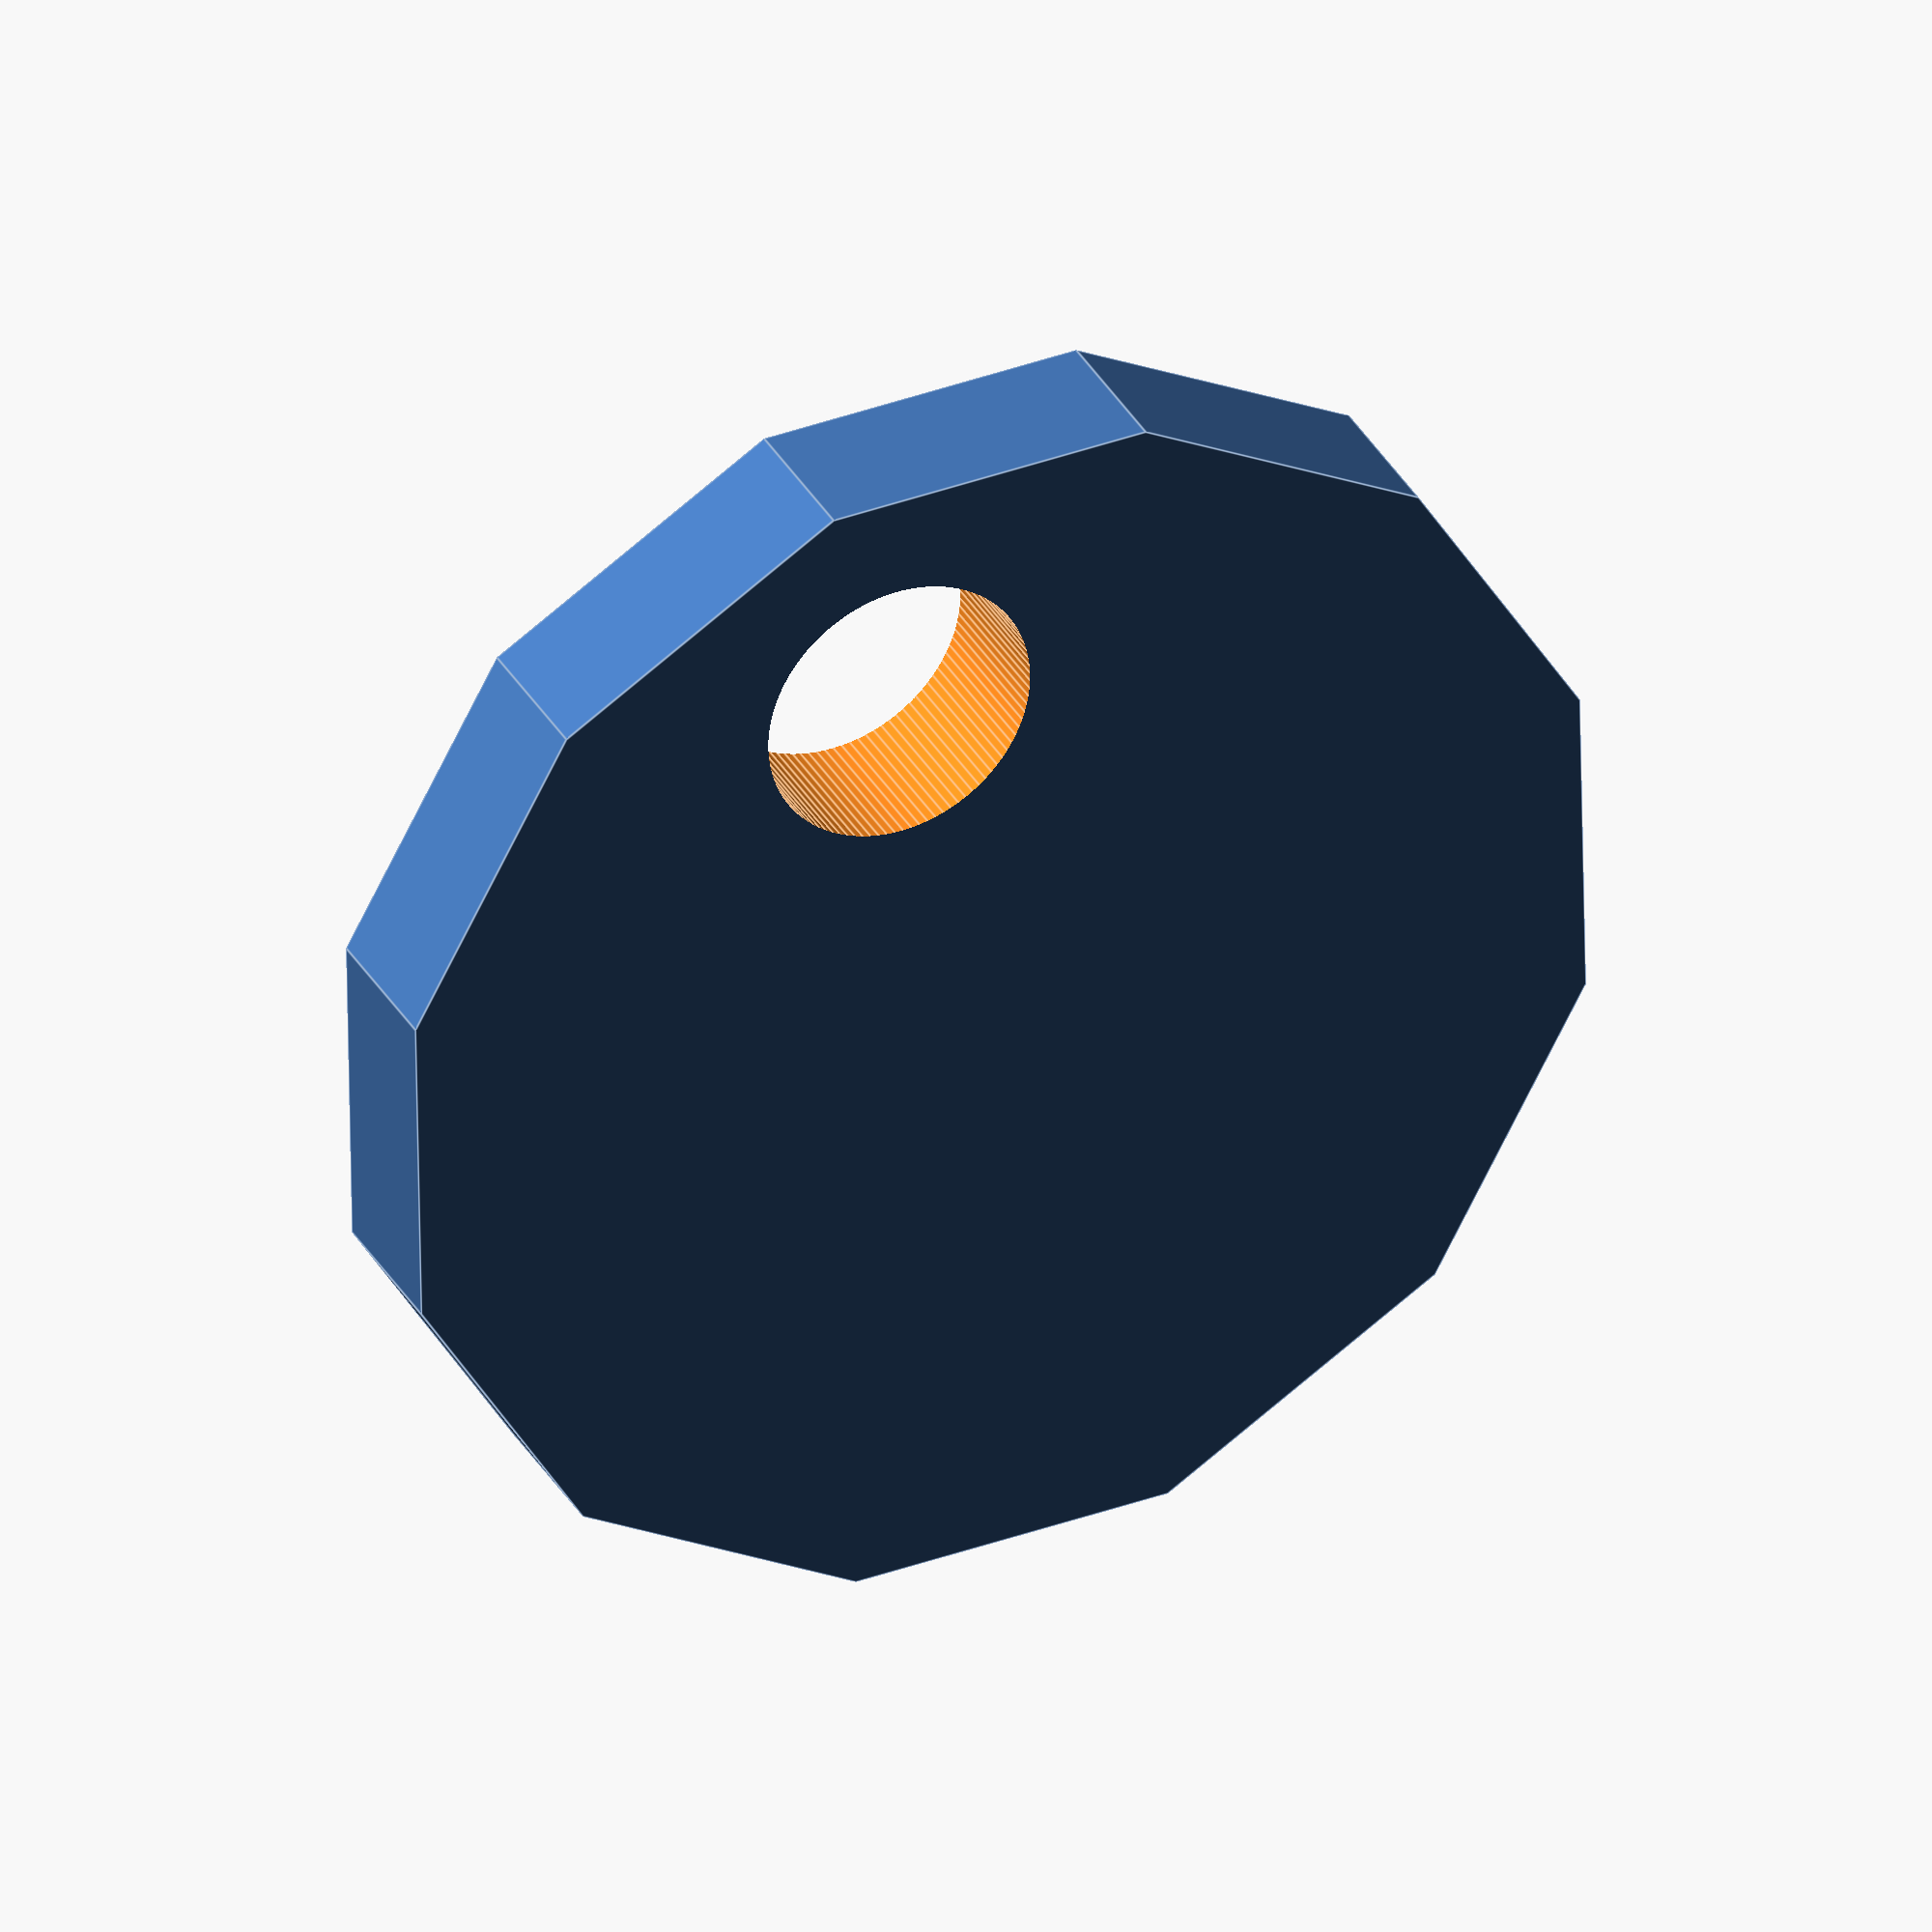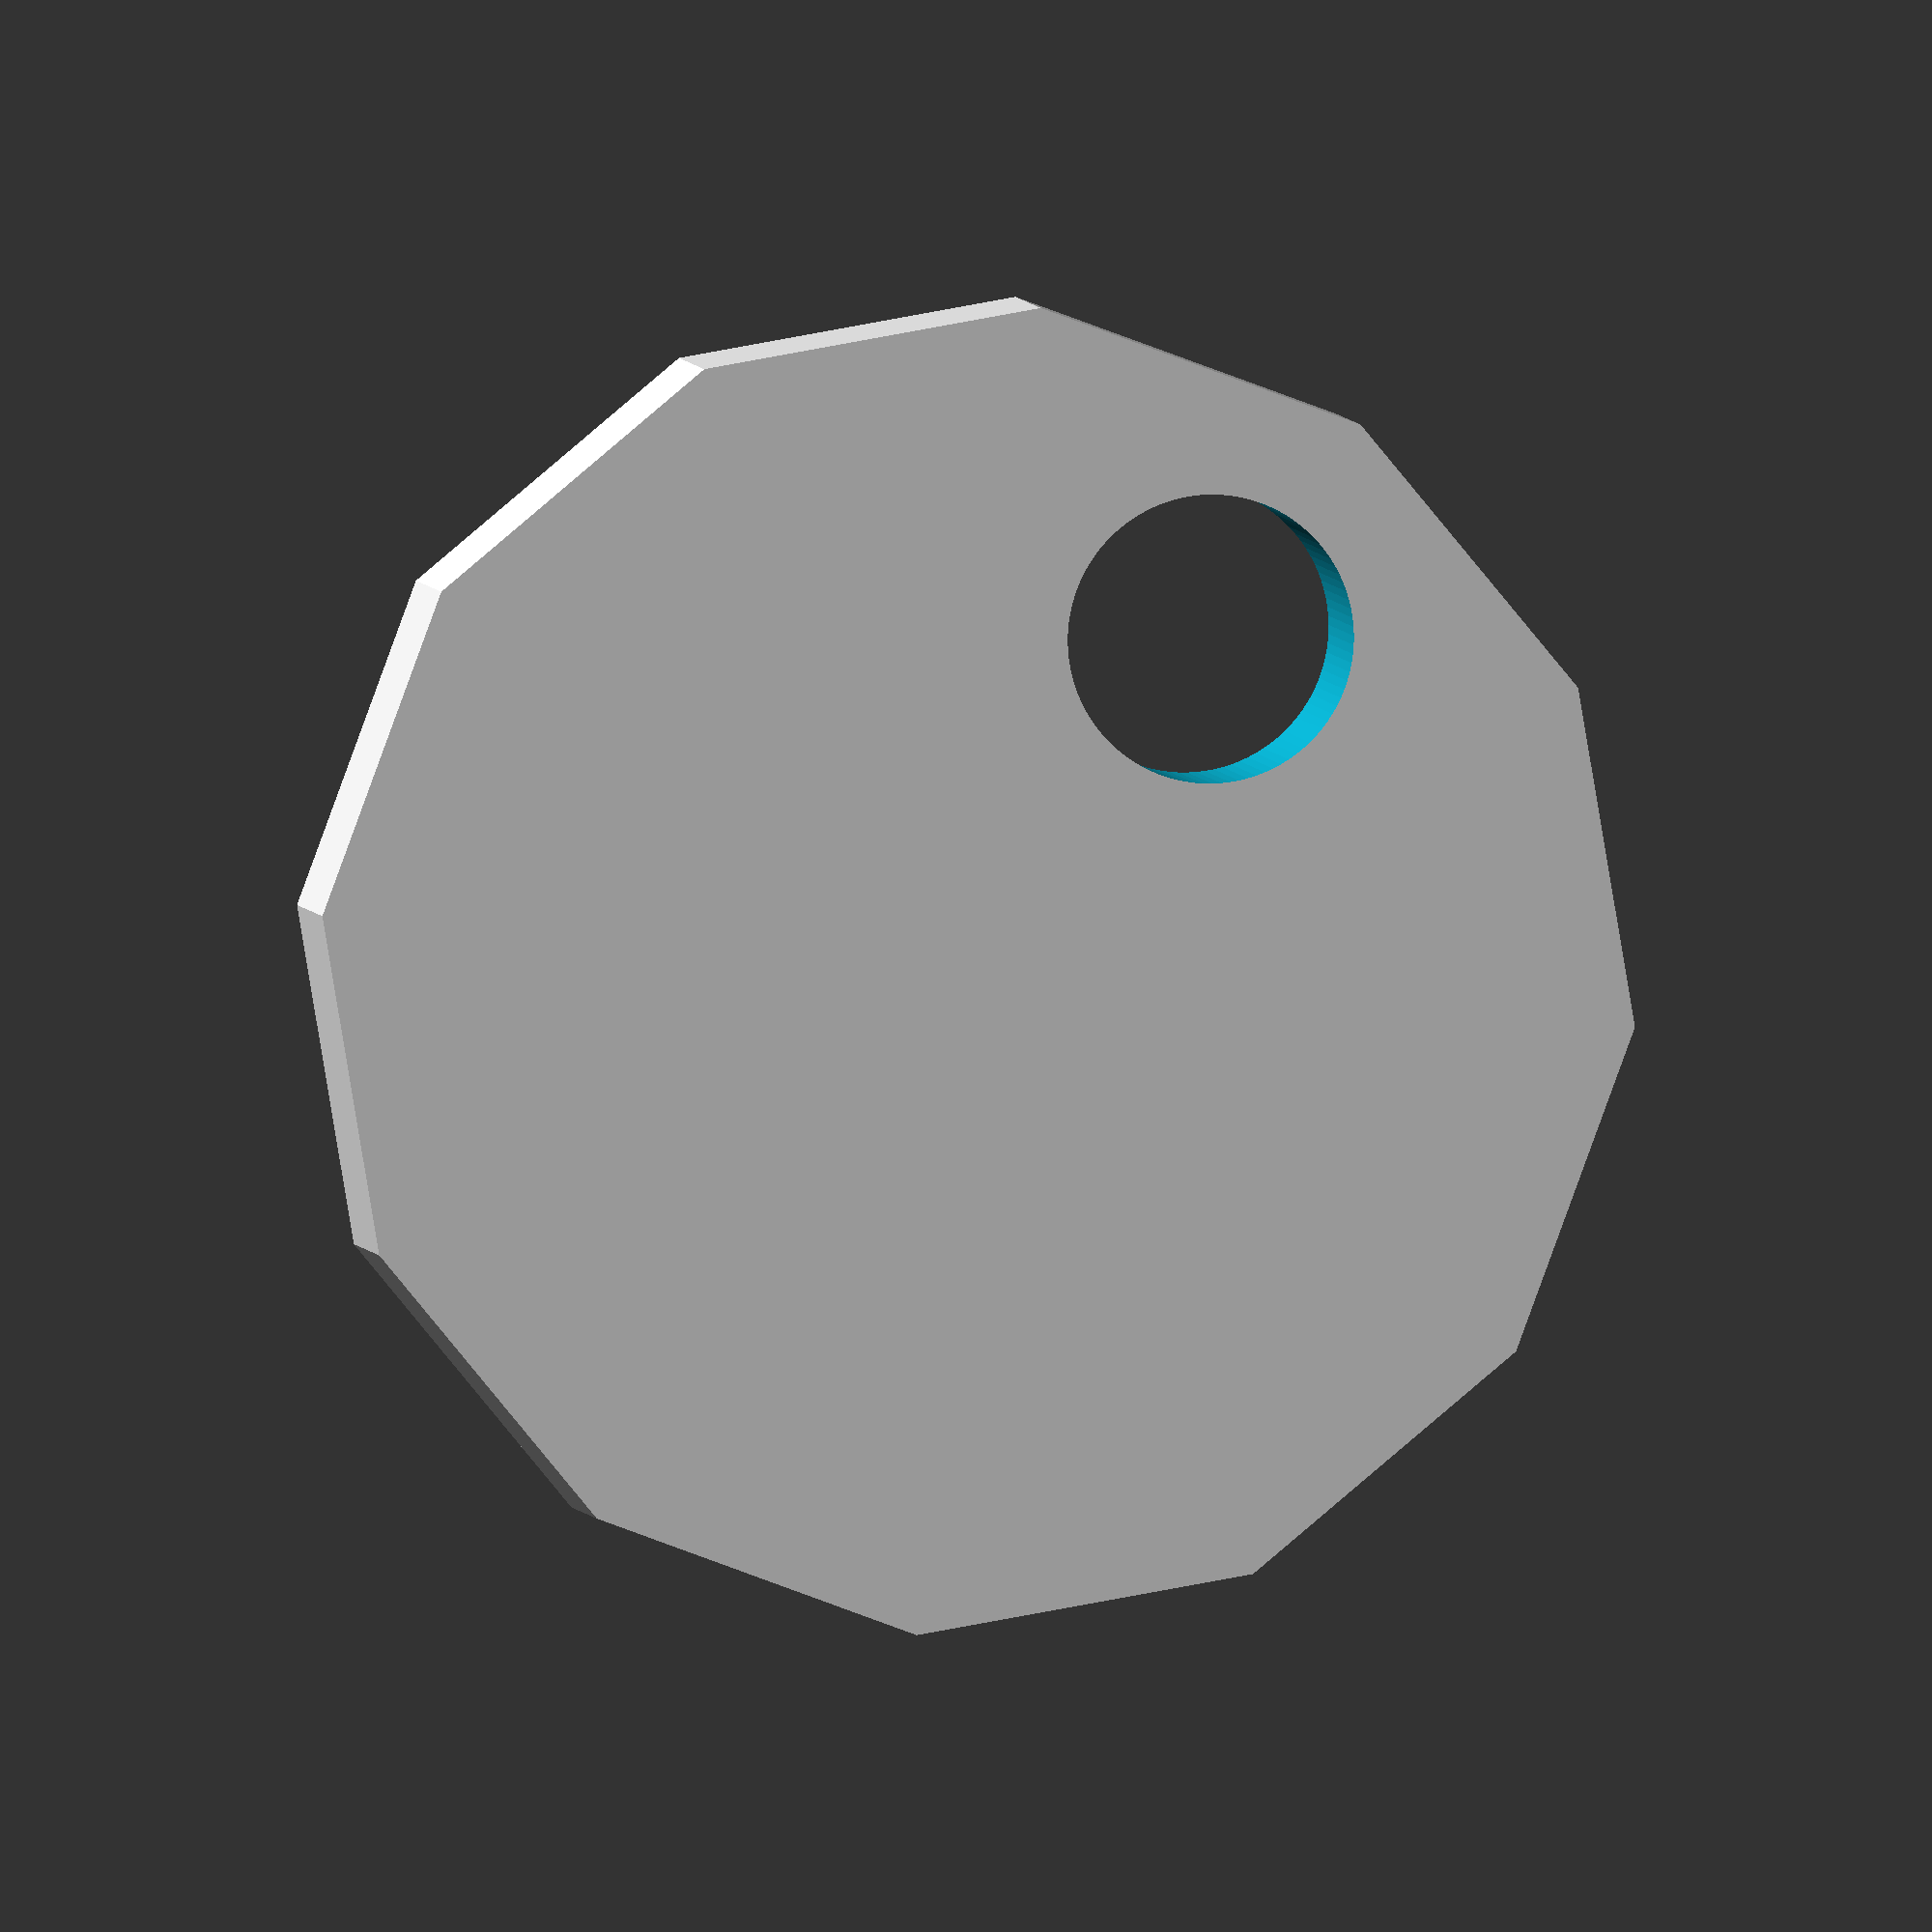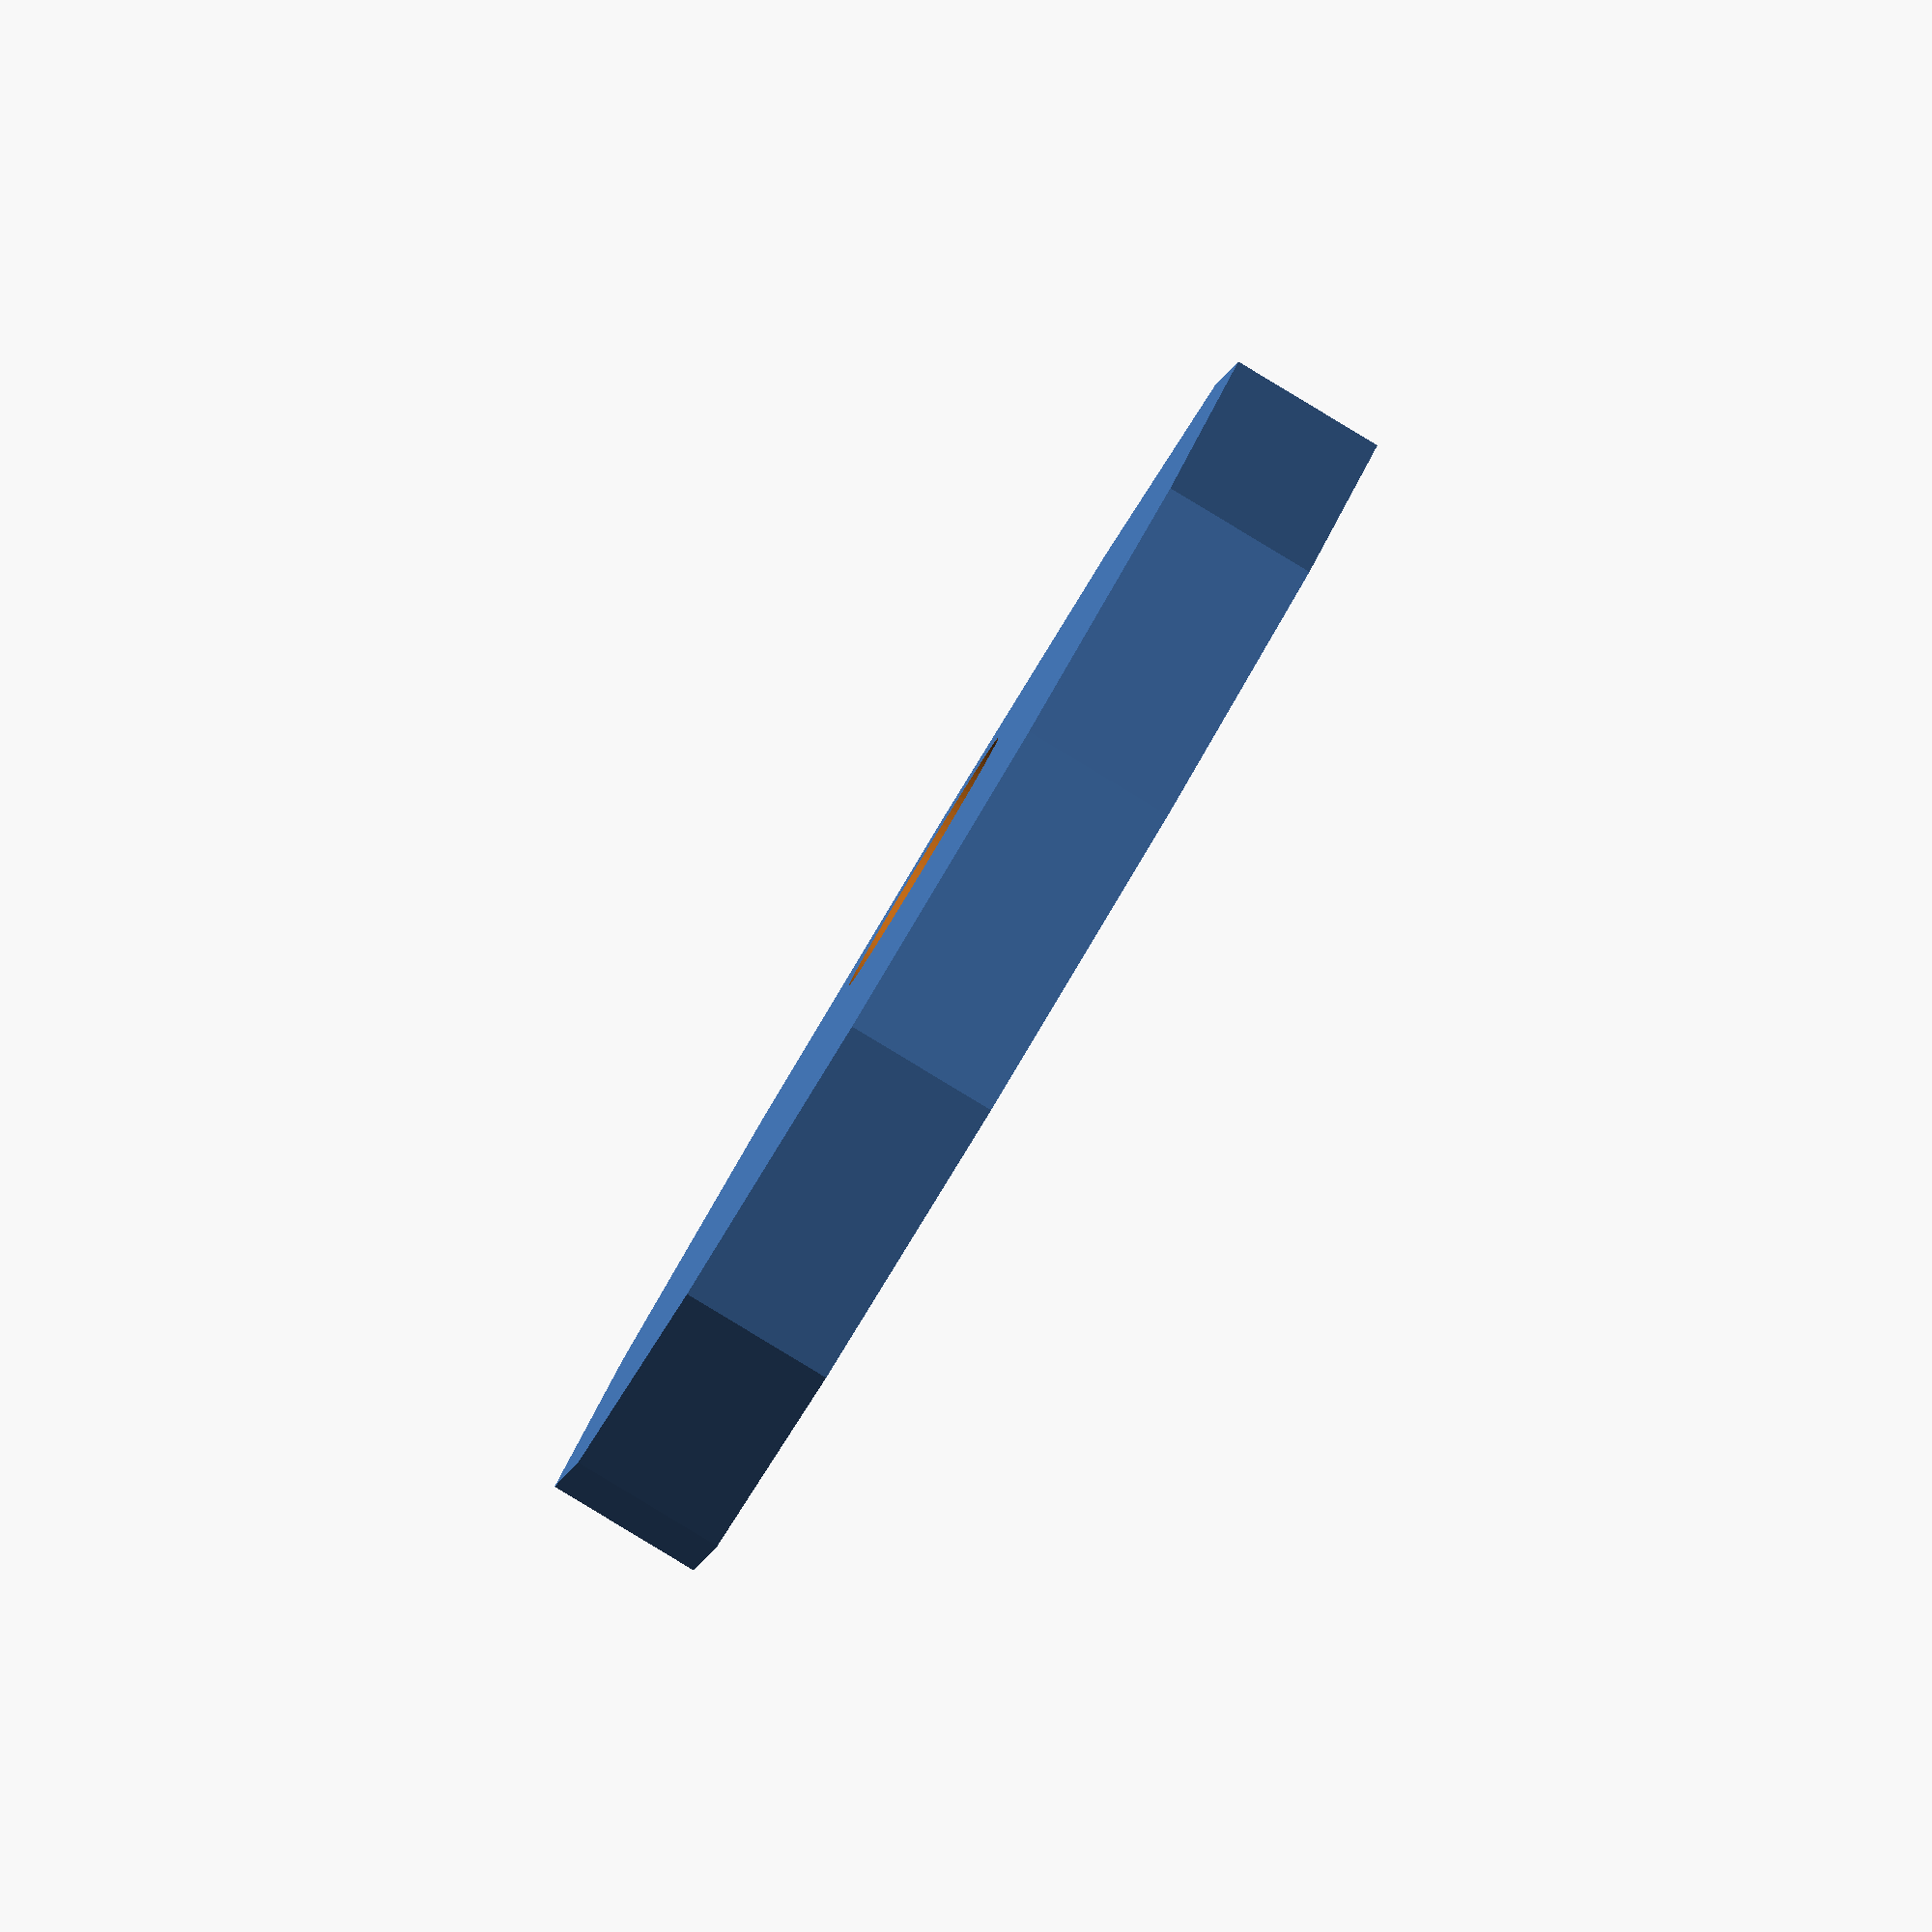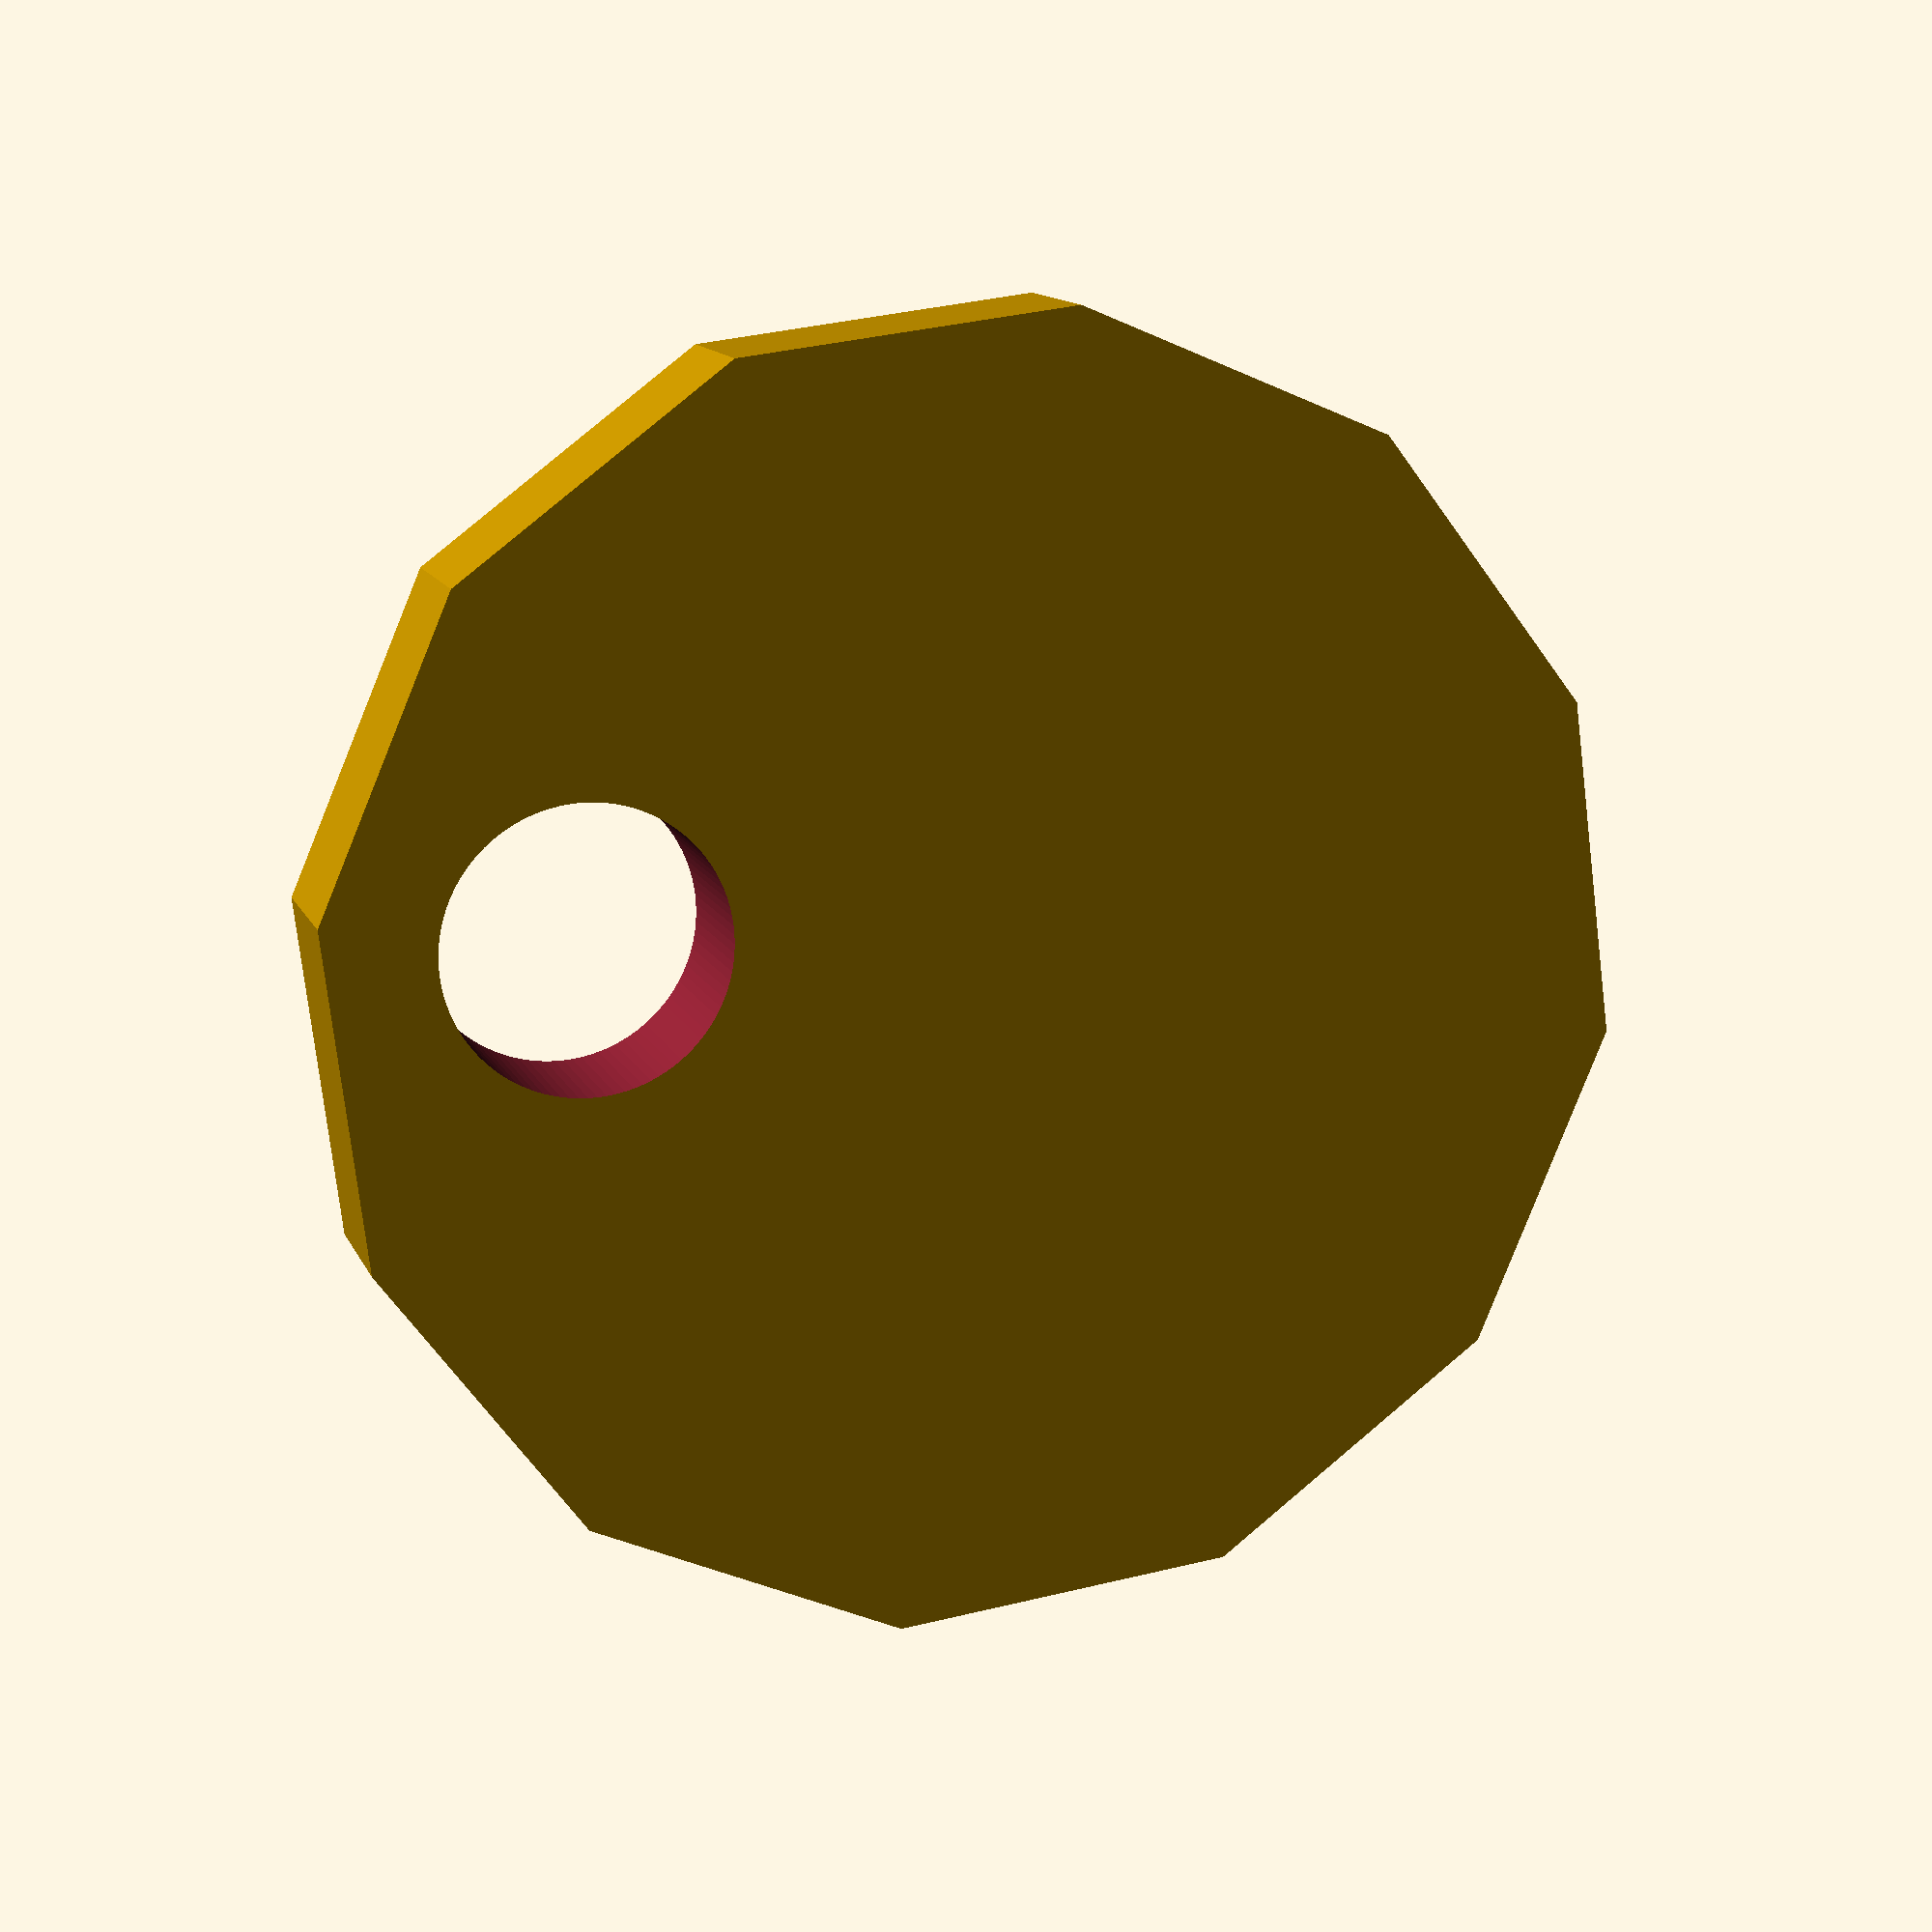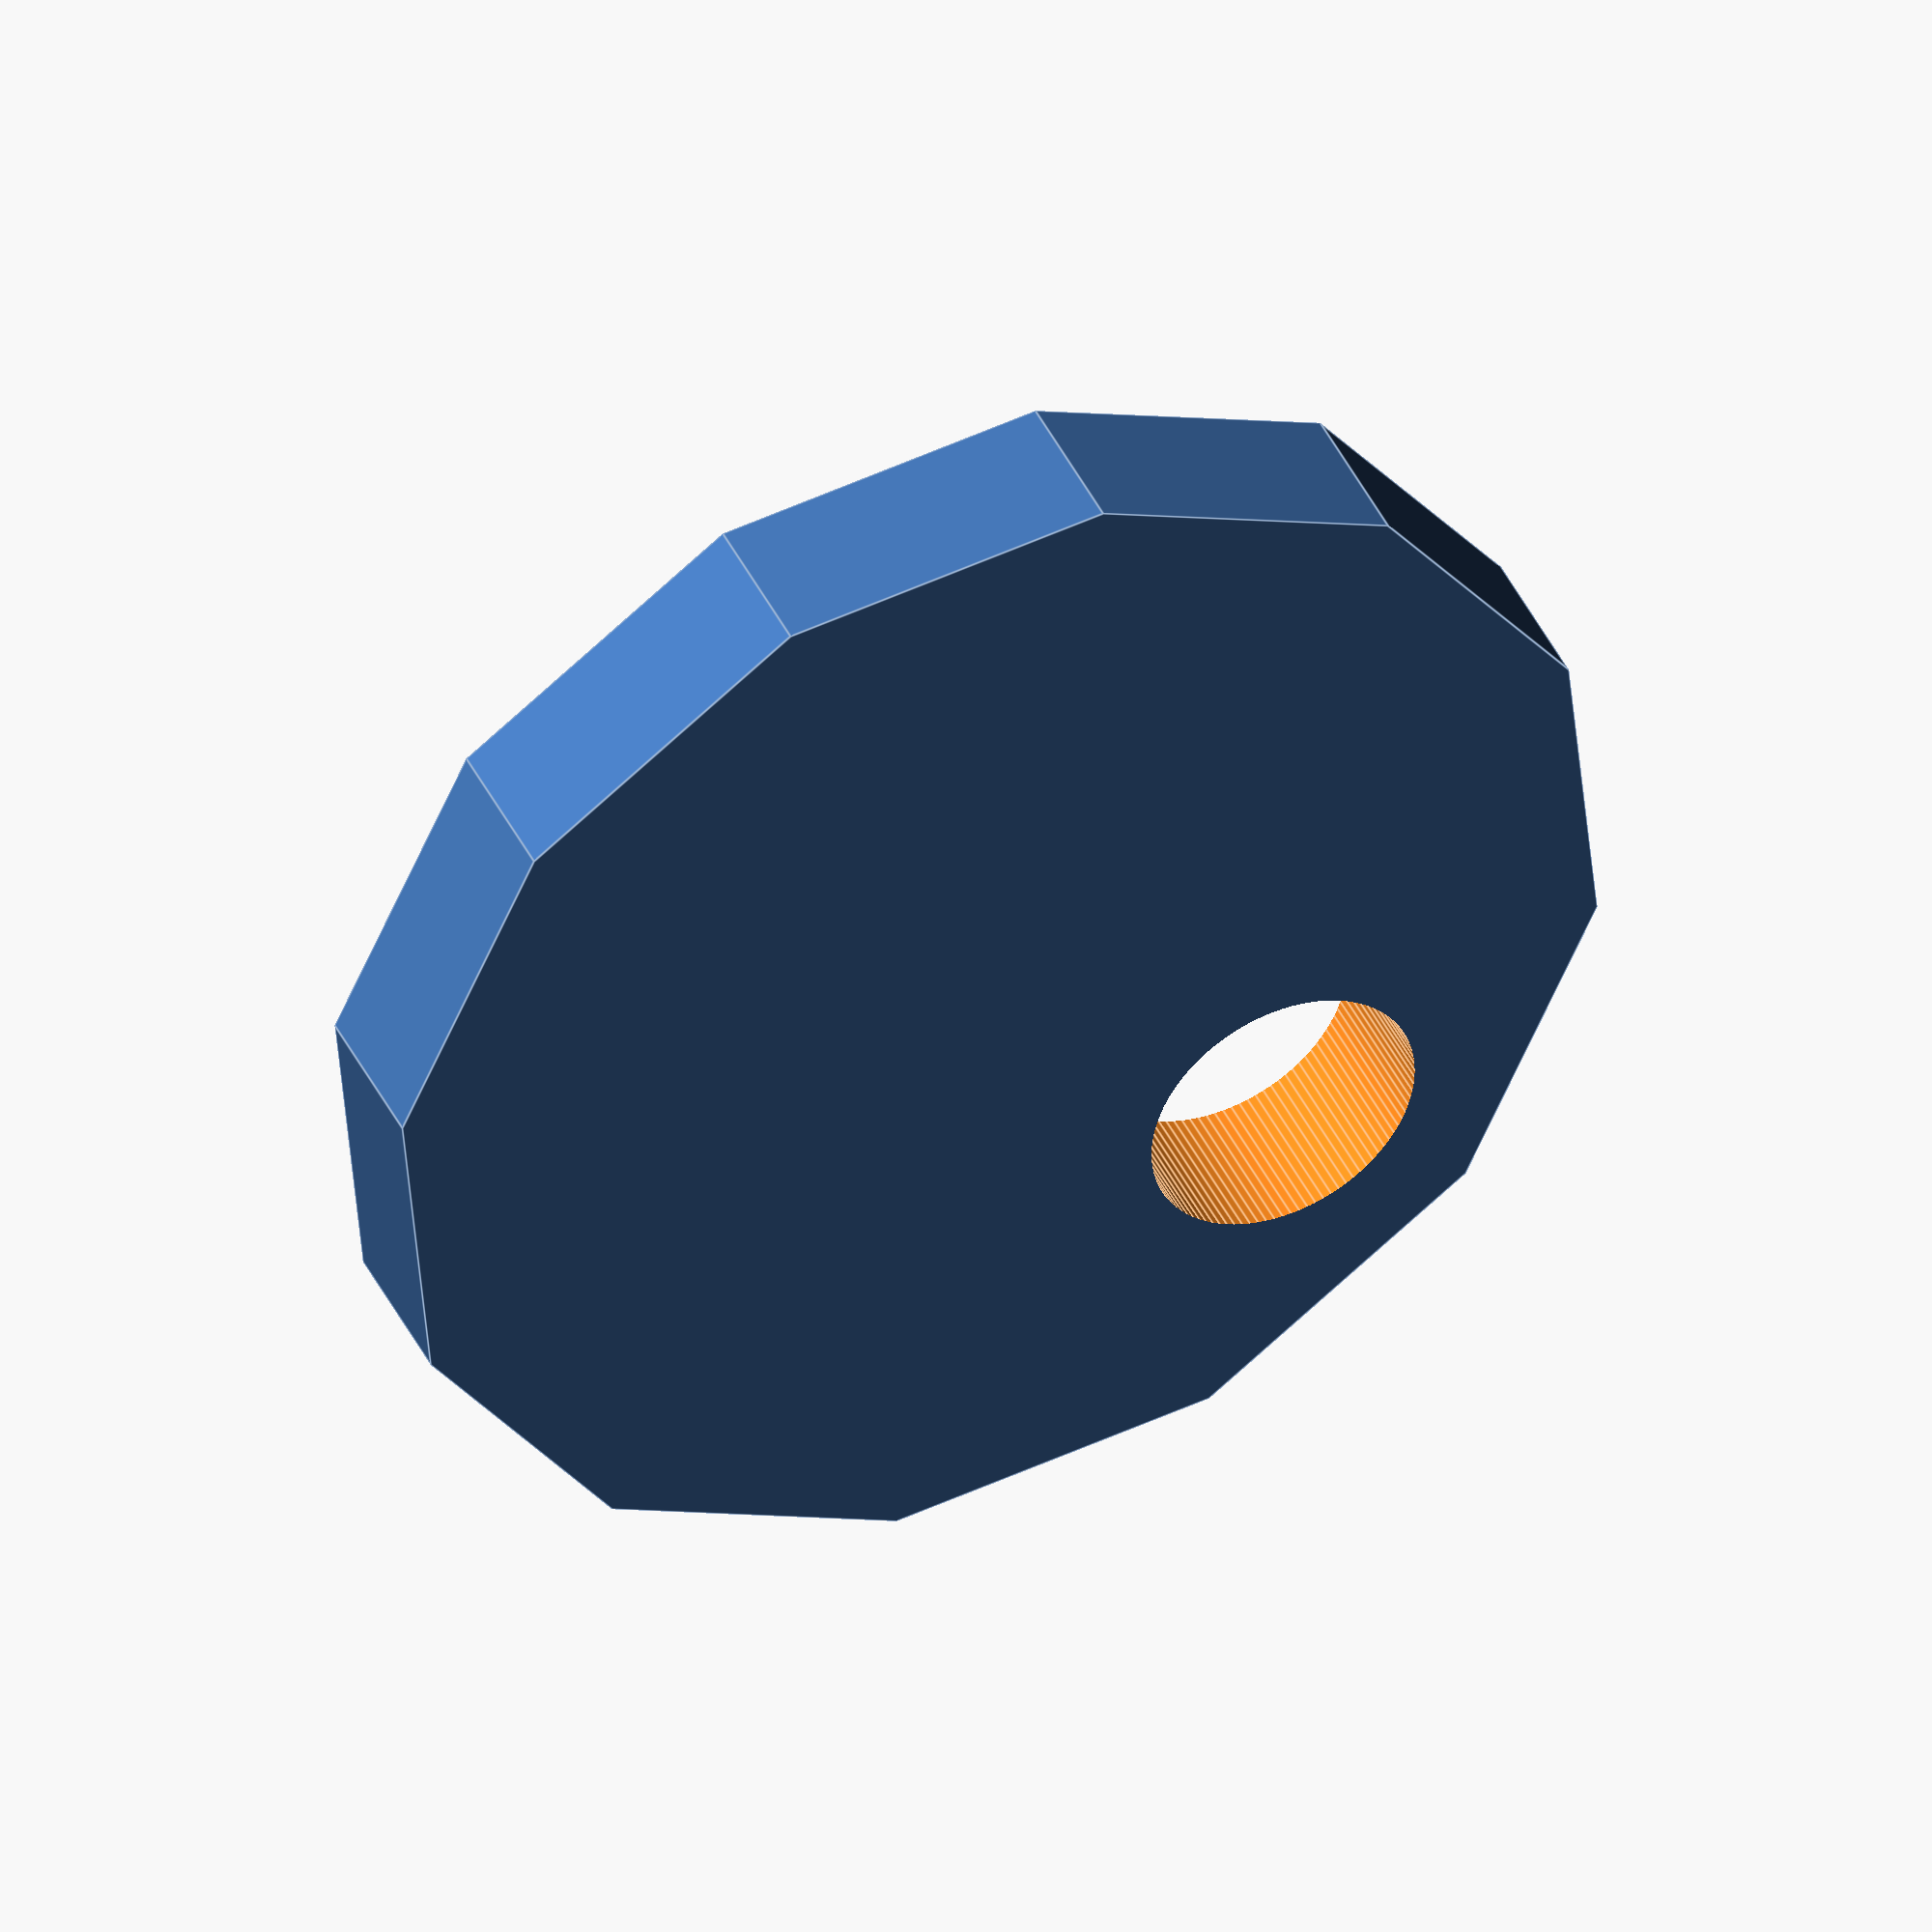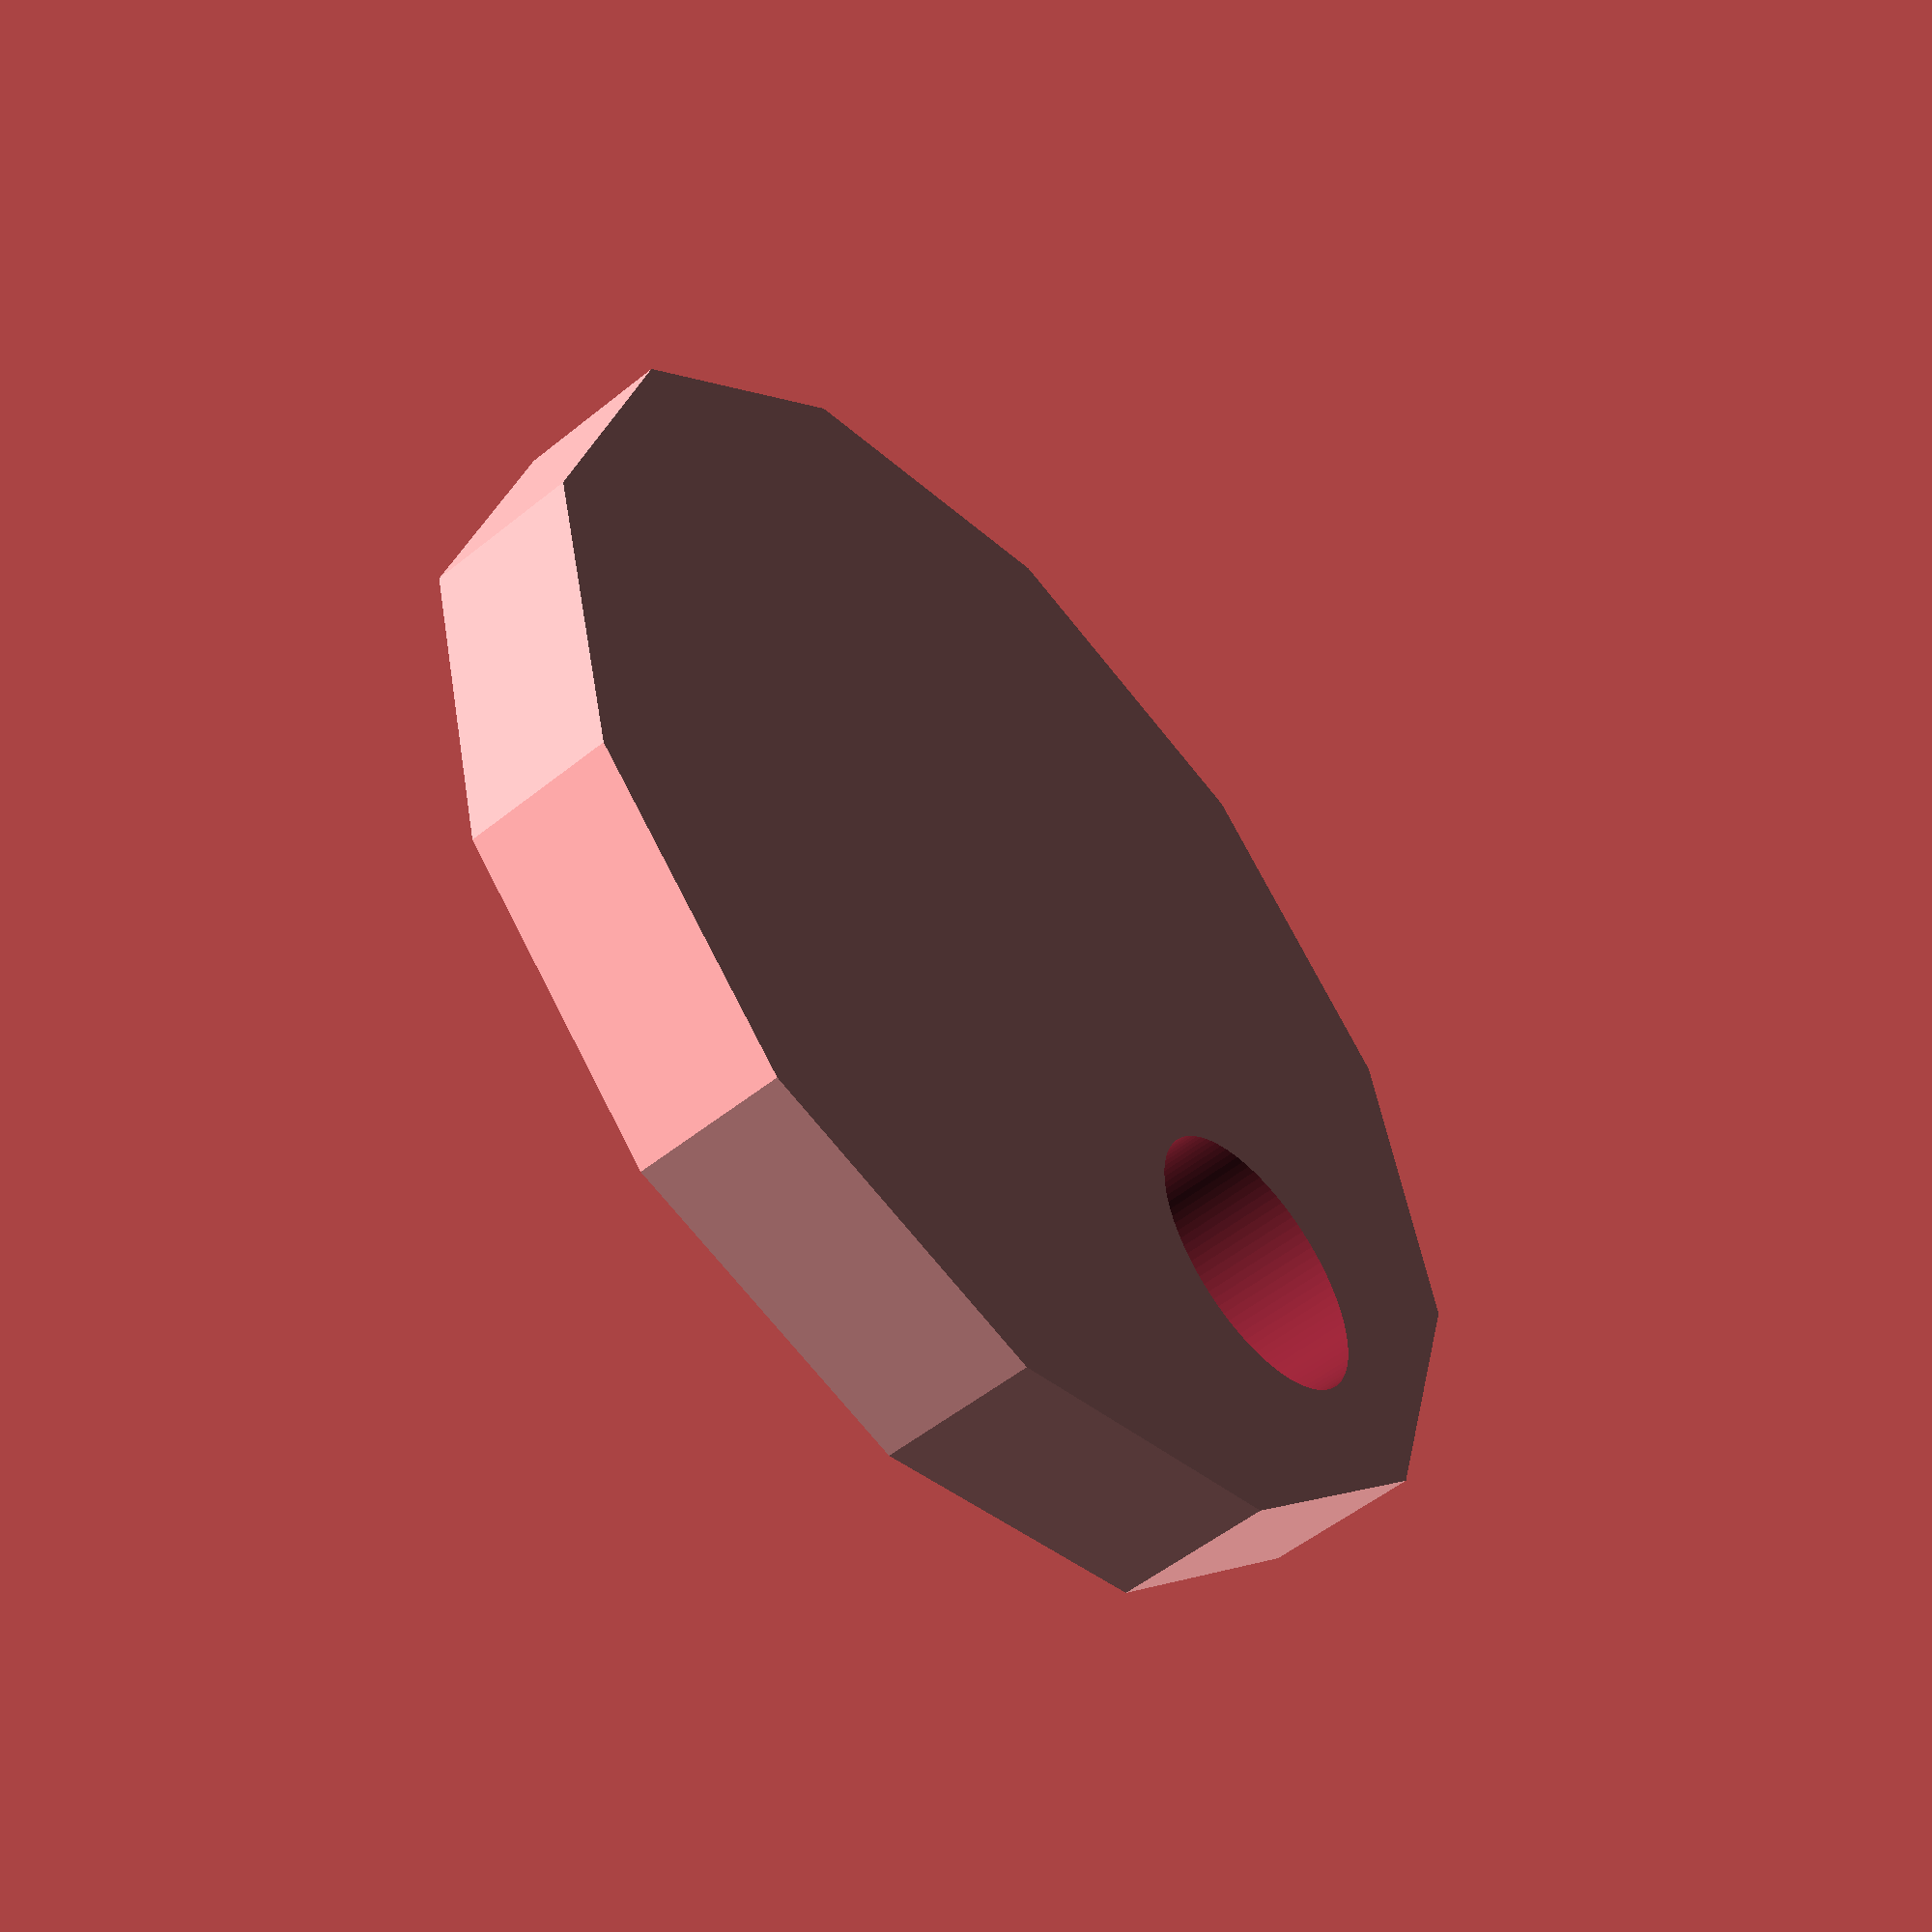
<openscad>
difference()
{
    // 23.03 x 2.8mm, 12 sides
    cylinder($fn = 12, h = 2.8, d = 23.03, center=true);

    // keyring hole
    translate([7,0,0]) cylinder($fn=100, h=4, d=5, center=true);
}

</openscad>
<views>
elev=145.9 azim=73.9 roll=205.4 proj=o view=edges
elev=176.0 azim=125.4 roll=189.0 proj=o view=wireframe
elev=267.5 azim=82.6 roll=301.1 proj=o view=solid
elev=167.8 azim=172.1 roll=16.4 proj=p view=solid
elev=135.7 azim=320.2 roll=24.7 proj=o view=edges
elev=52.8 azim=149.0 roll=130.9 proj=p view=solid
</views>
